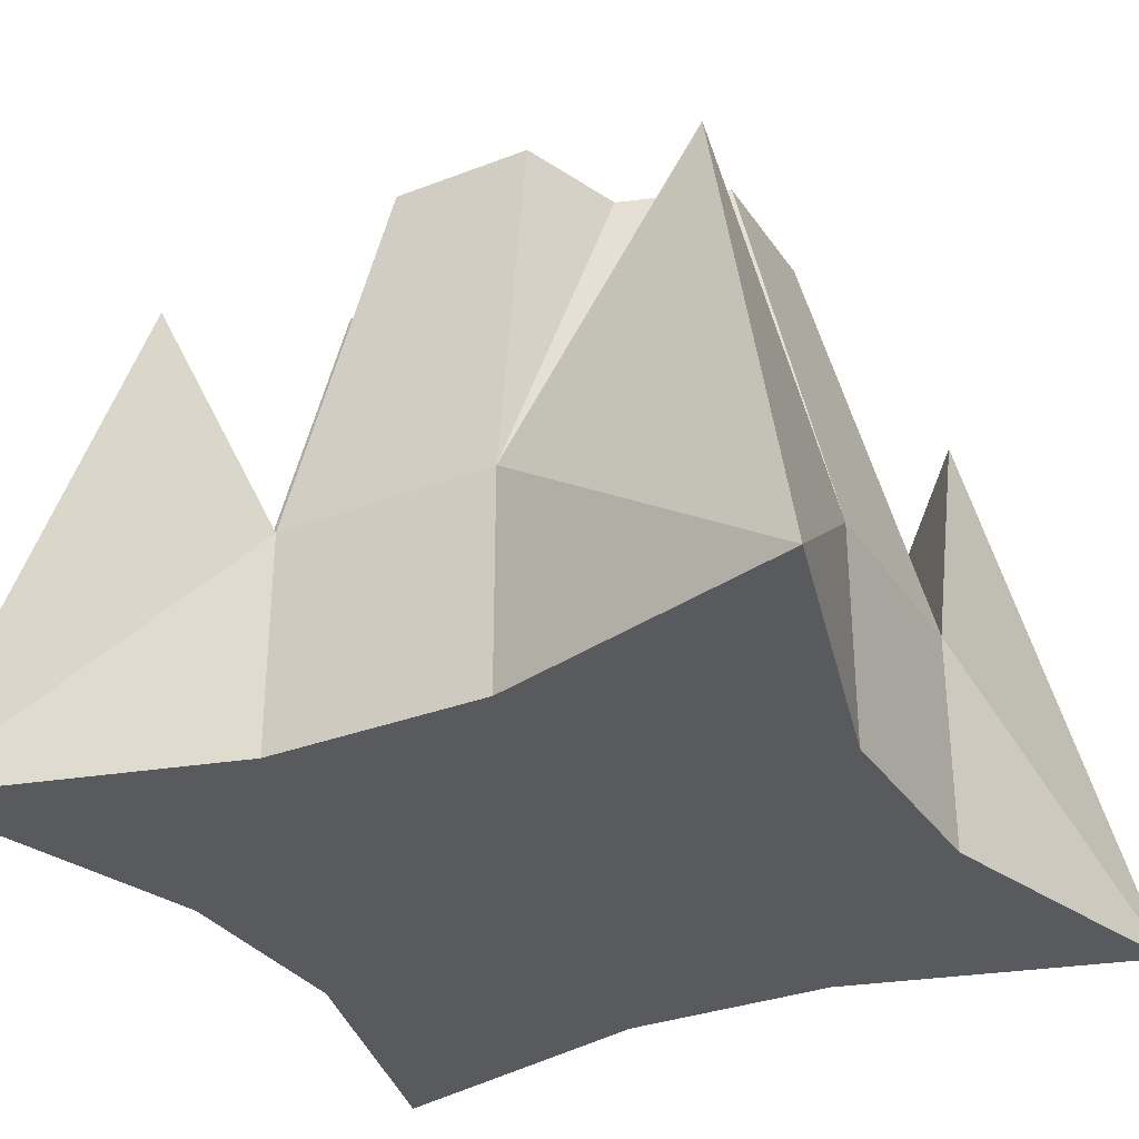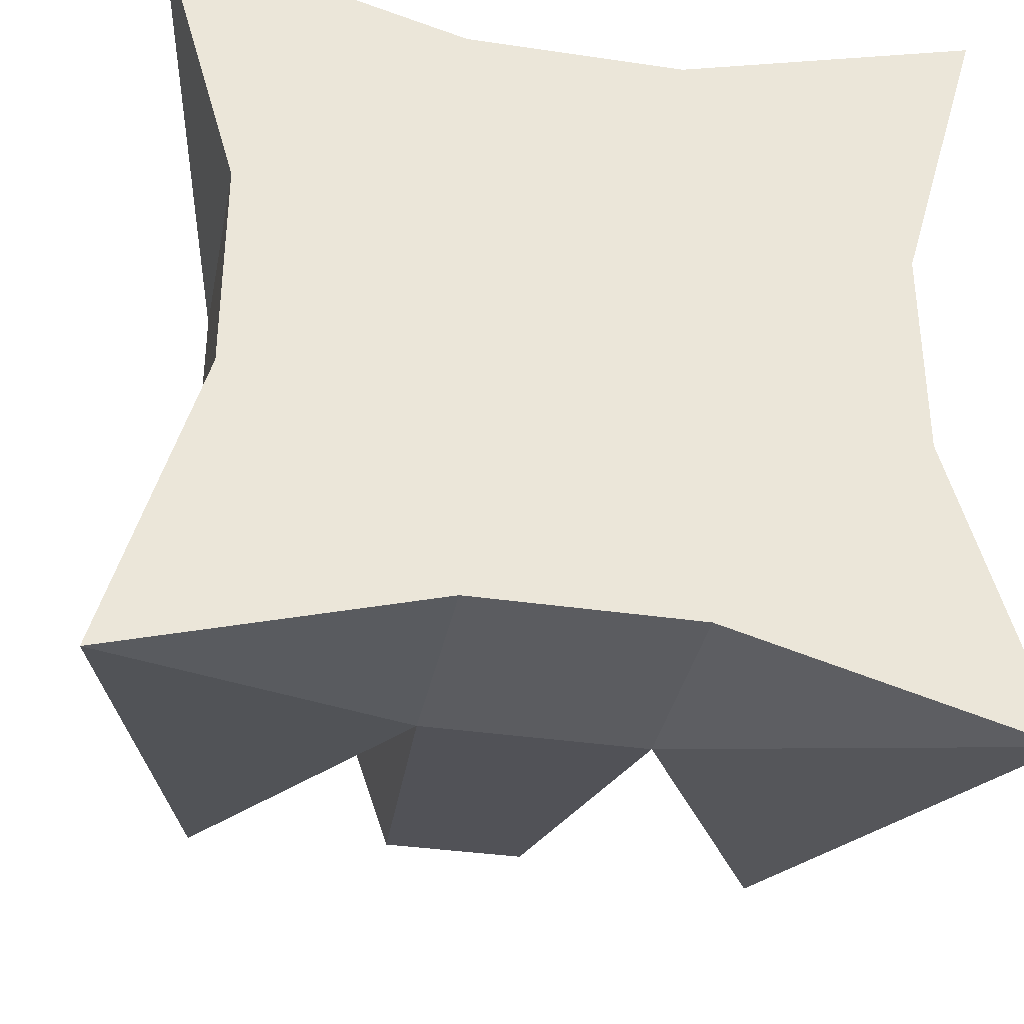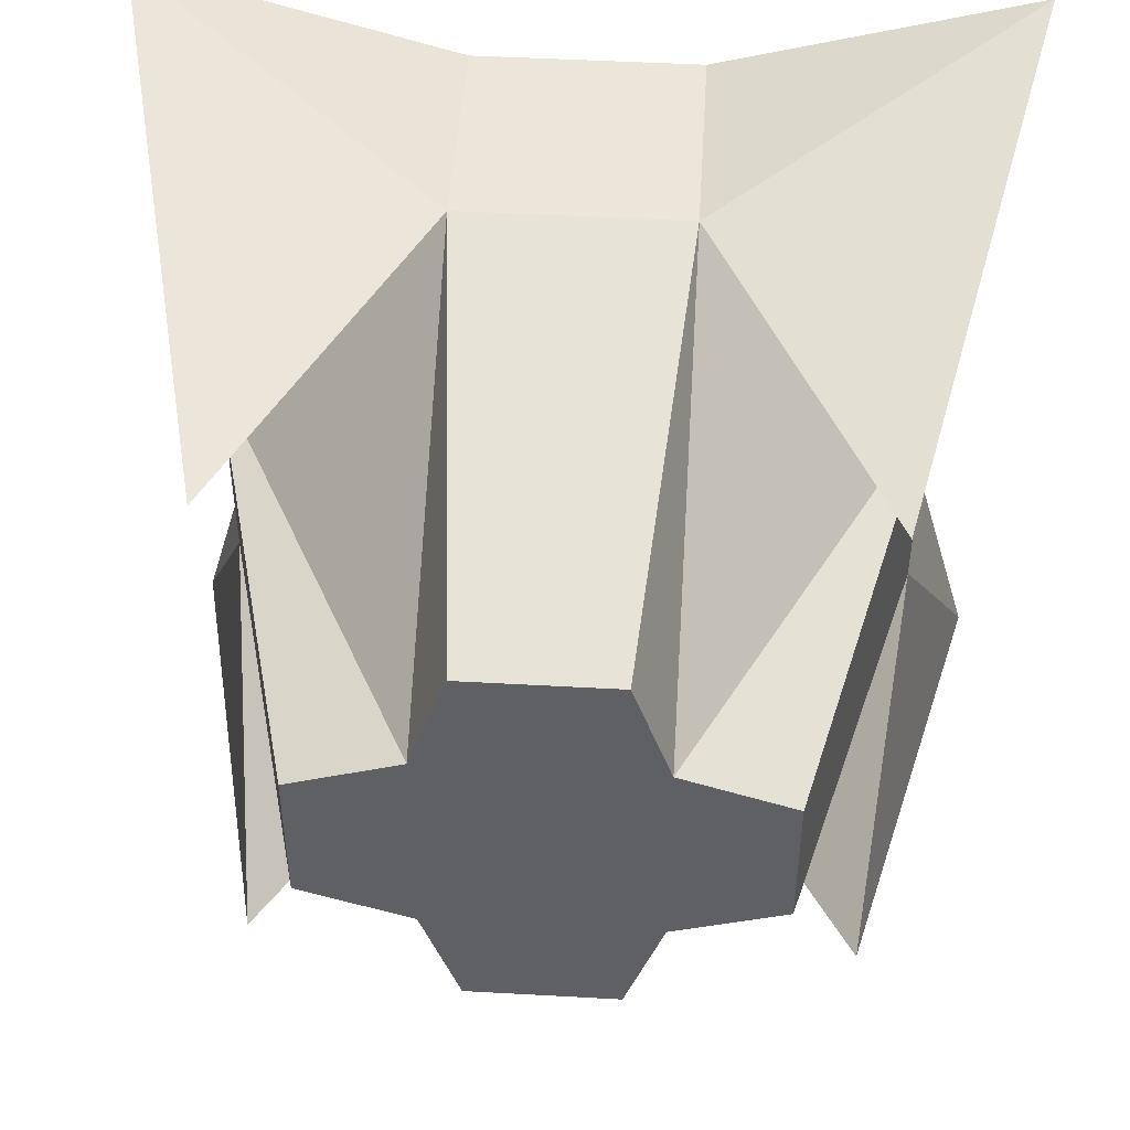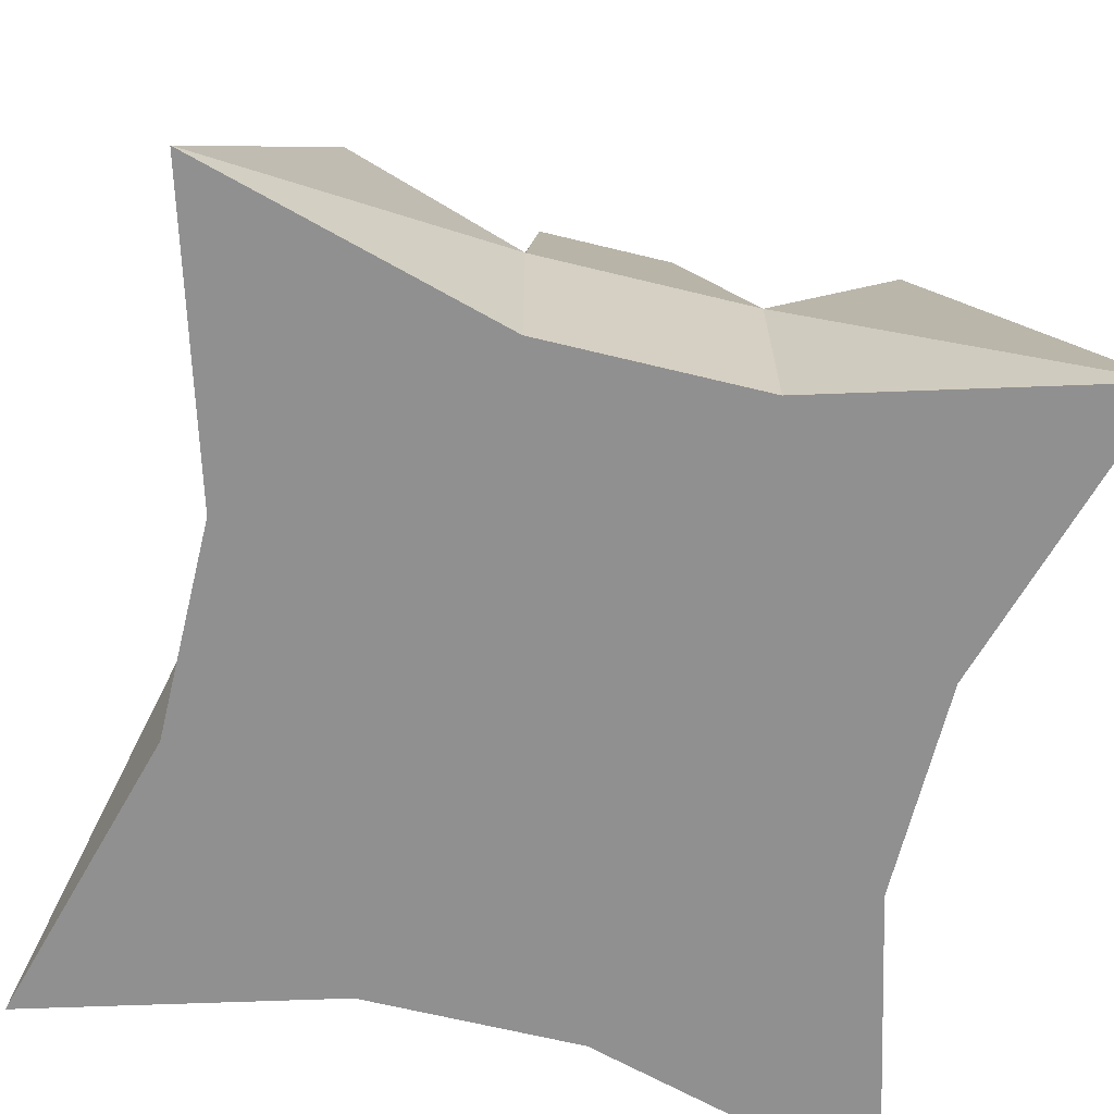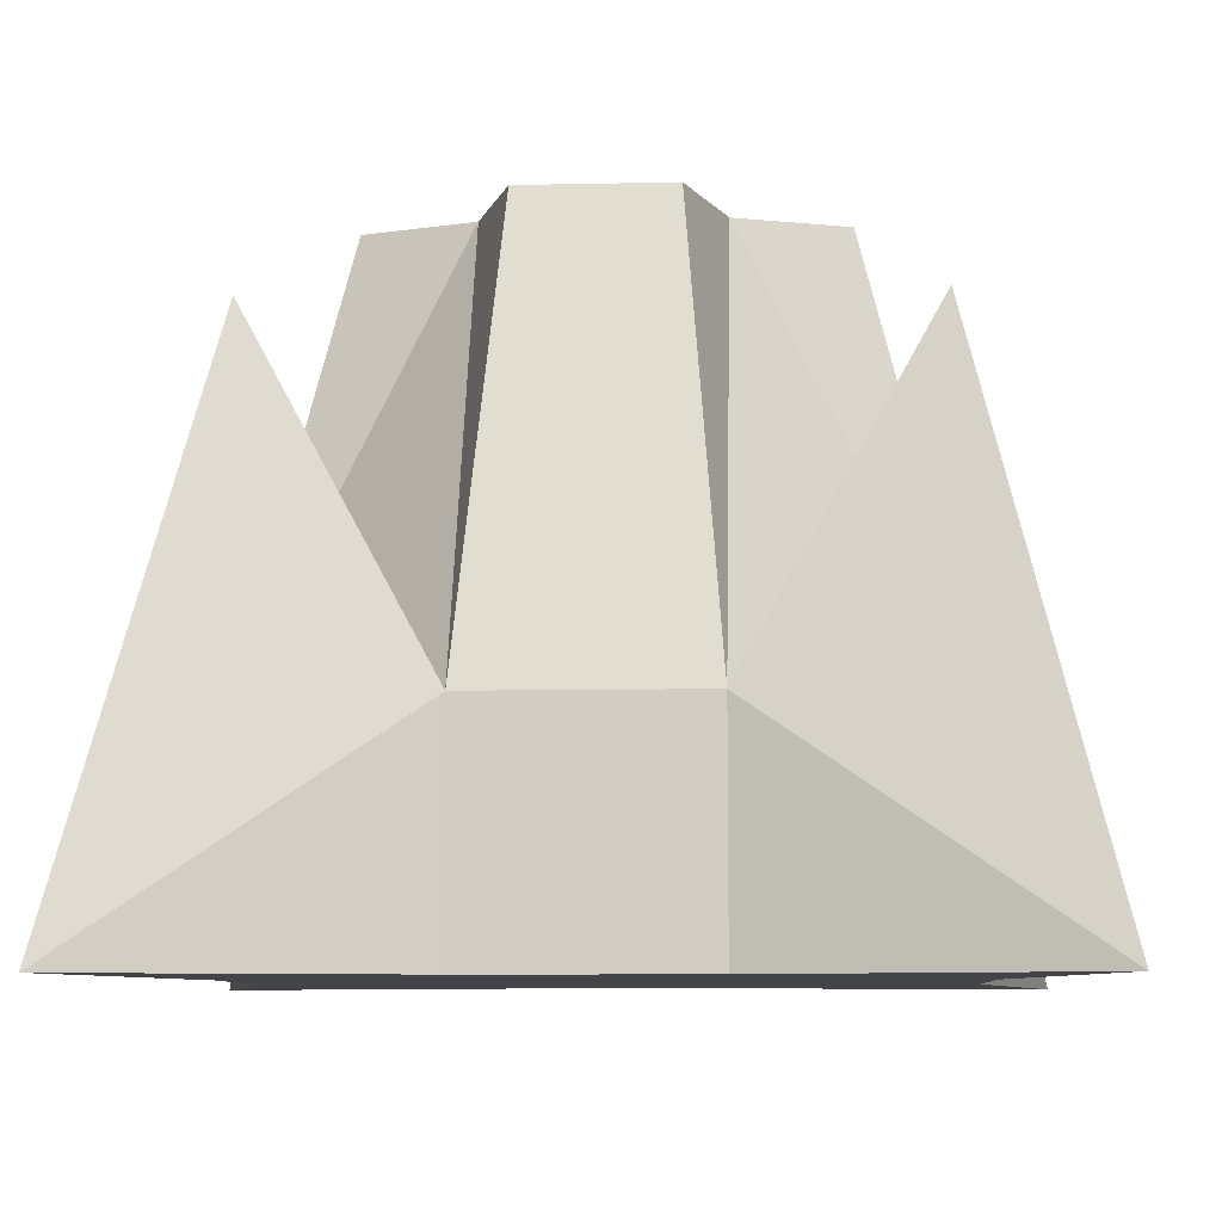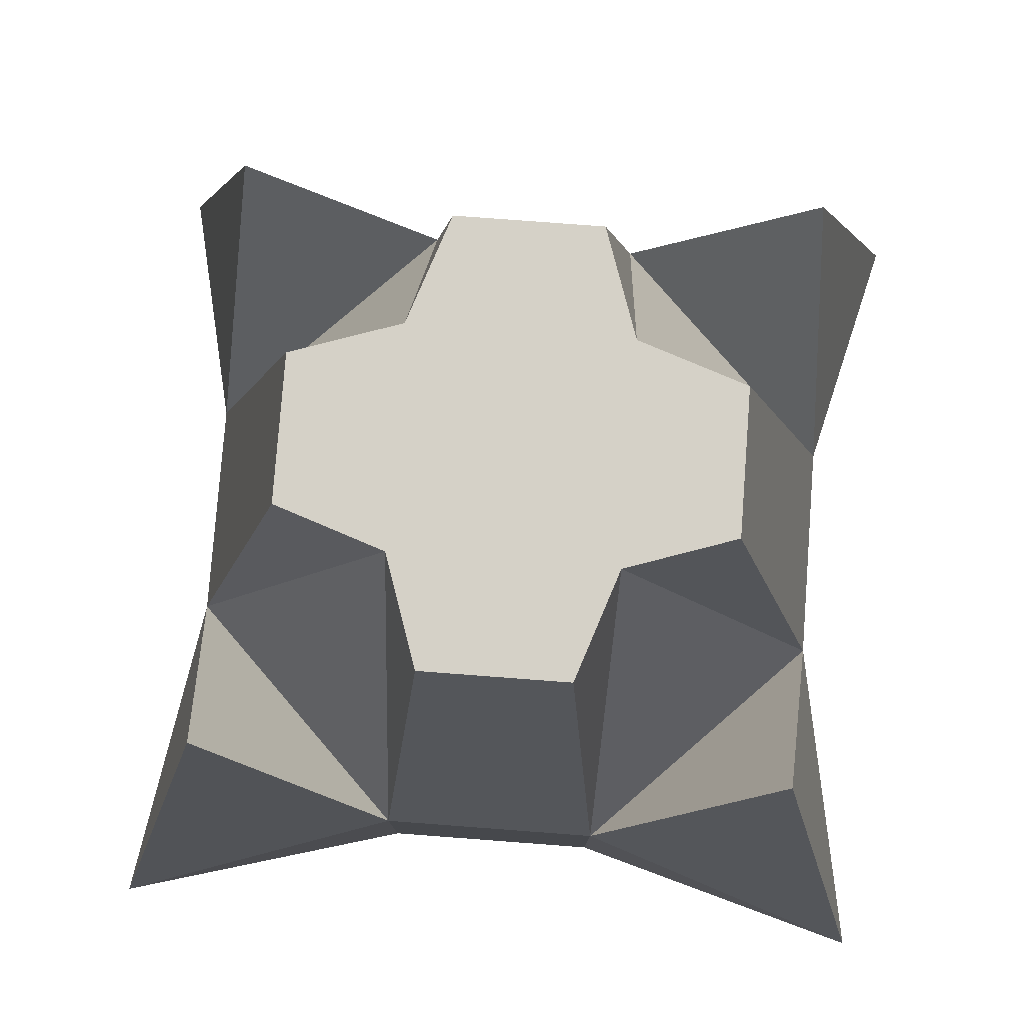
<metadata>
{"format":"obj","ext":"obj","renderer":"f3d","projection":"perspective","resolution":1024,"background":"white","views":[{"elev":-31.8,"azim":-151.5,"up":"+Y"},{"elev":-35.3,"azim":-11.1,"up":"+Z"},{"elev":47.6,"azim":-176.4,"up":"+Z"},{"elev":-65.8,"azim":-103.8,"up":"+Y"},{"elev":-8.3,"azim":-86.6,"up":"+Y"},{"elev":79.0,"azim":94.3,"up":"+Y"}]}
</metadata>
<code>
o Box02_sep12
v -1.499 0.001 0.499
v -0.499 0.001 1.499
v 0.501 0.001 1.499
v 1.501 0.001 0.499
v -0.499 0.001 0.499
v 0.501 0.001 0.499
v -1.499 0.001 -0.501
v -0.499 0.001 -0.501
v 0.501 0.001 -0.501
v 1.501 0.001 -0.501
v -0.499 0.001 -1.501
v 0.501 0.001 -1.501
v -1.499 1.001 0.499
v -0.499 1.001 1.499
v 0.501 1.001 1.499
v 1.501 1.001 0.499
v -0.499 3.001 0.499
v 0.501 3.001 0.499
v -1.499 1.001 -0.501
v -0.499 3.001 -0.501
v 0.501 3.001 -0.501
v 1.501 1.001 -0.501
v -0.499 1.001 -1.501
v 0.501 1.001 -1.501
v -0.331 3.001 0.9949
v 0.333 3.001 0.9949
v -0.9949 3.001 0.331
v 0.9969 3.001 0.331
v -0.9949 3.001 -0.333
v 0.9969 3.001 -0.333
v -0.331 3.001 -0.9969
v 0.333 3.001 -0.9969
v -1.899 0.001 1.899
v 1.901 0.001 1.899
v -1.899 0.001 -1.901
v 1.901 0.001 -1.901
v -1.322 2.501 1.322
v 1.324 2.501 1.322
v -1.322 2.501 -1.324
v 1.324 2.501 -1.324
g Box02_sep12_Stones_Travertn
f 1 5 2
f 1 7 8 5
f 1 13 19 7
f 1 33 13
f 2 5 6 3
f 2 33 1
f 3 6 4
f 3 15 14 2
f 3 34 15
f 4 34 3
f 5 8 9 6
f 6 9 10 4
f 7 11 8
f 7 35 11
f 8 11 12 9
f 9 12 10
f 10 22 16 4
f 10 36 22
f 11 23 24 12
f 11 35 23
f 12 36 10
f 13 27 29 19
f 13 37 14
f 14 17 13
f 14 25 17
f 14 33 2
f 14 37 33
f 15 26 25 14
f 15 38 16
f 16 18 15
f 16 28 18
f 16 34 4
f 16 38 34
f 17 25 26 18
f 17 27 13
f 18 21 20 17
f 18 26 15
f 18 28 30 21
f 19 29 20
f 19 35 7
f 19 39 35
f 20 23 19
f 20 29 27 17
f 20 31 23
f 21 30 22
f 21 32 31 20
f 22 24 21
f 22 30 28 16
f 22 40 24
f 23 31 32 24
f 23 39 19
f 24 32 21
f 24 36 12
f 24 40 36
f 33 37 13
f 34 38 15
f 35 39 23
f 36 40 22

</code>
